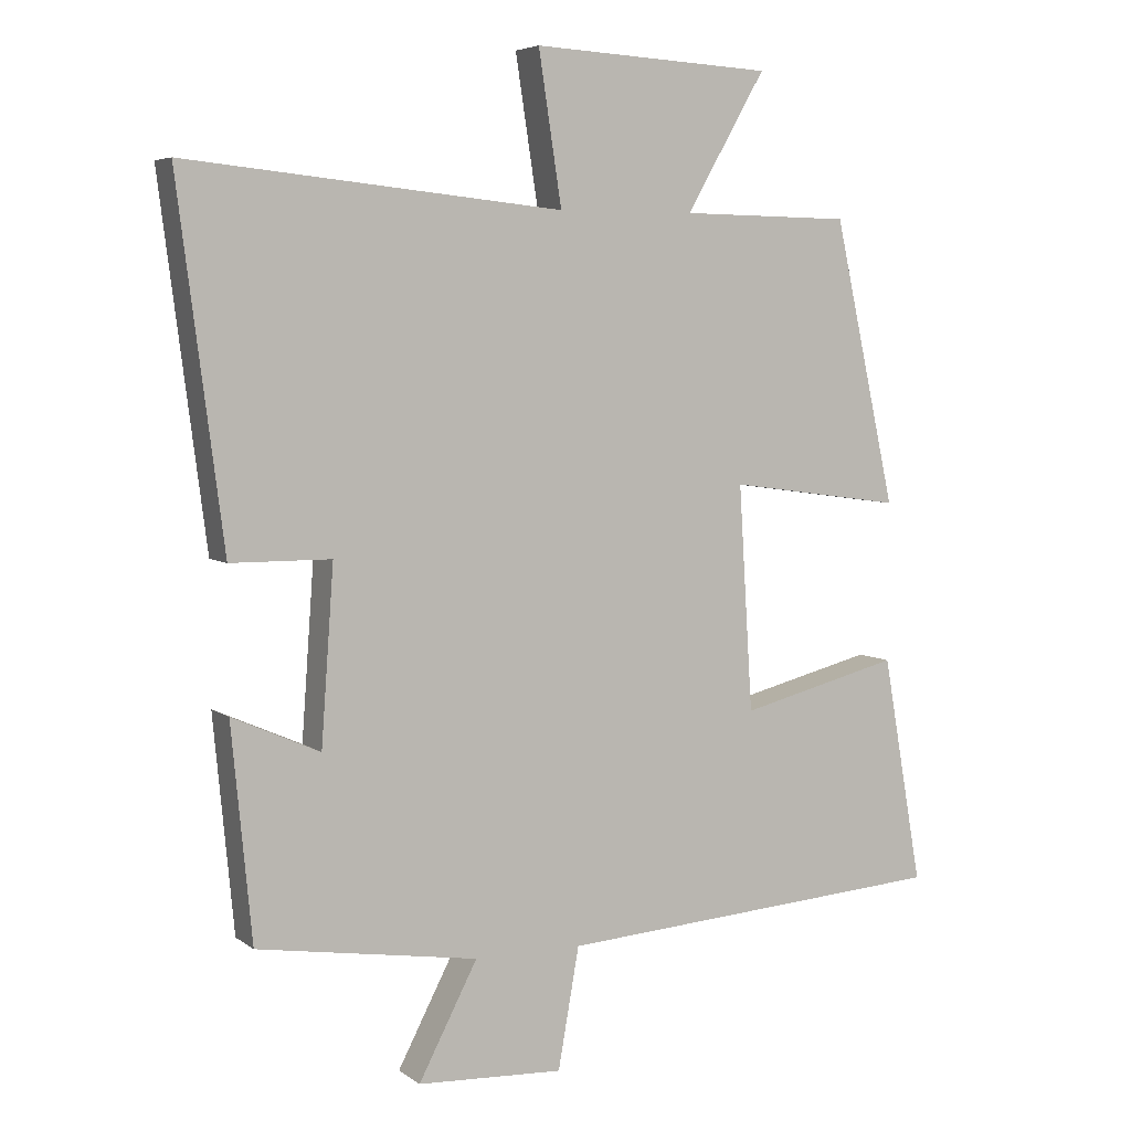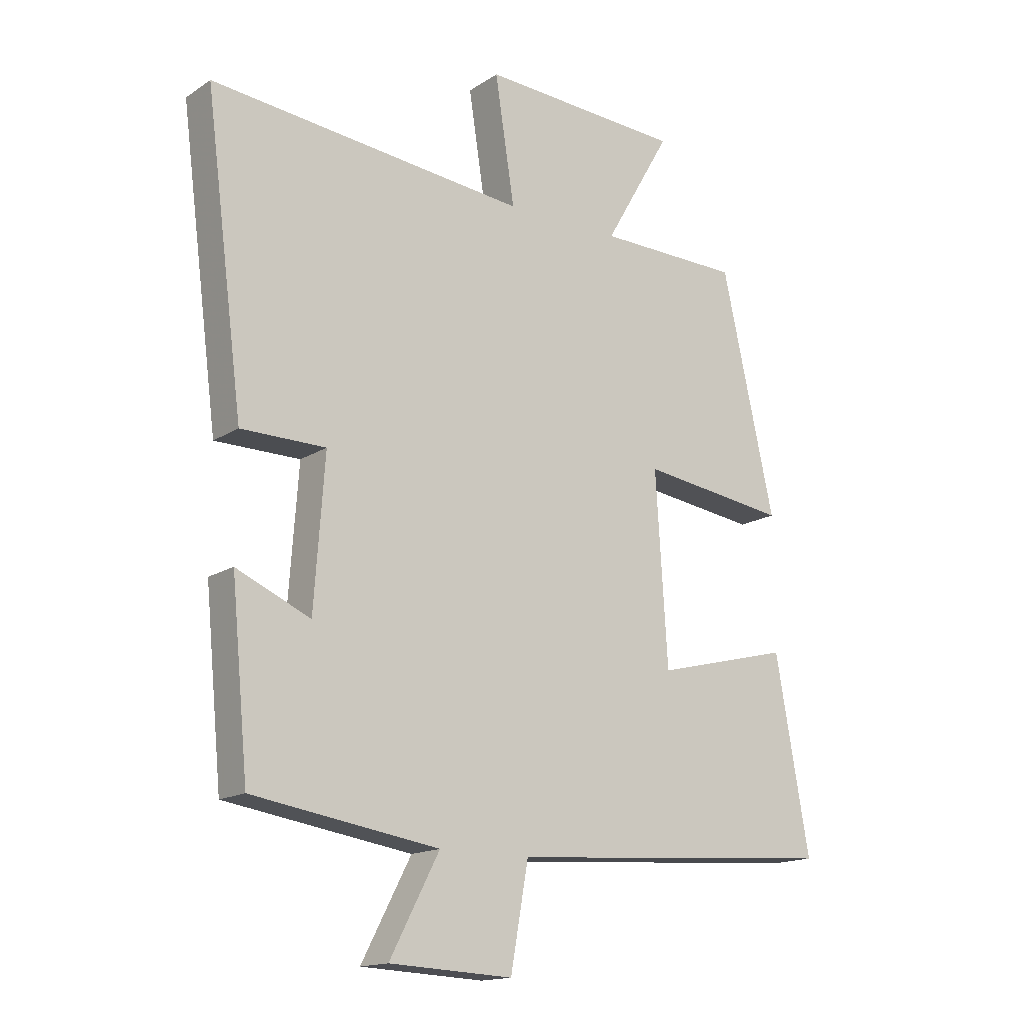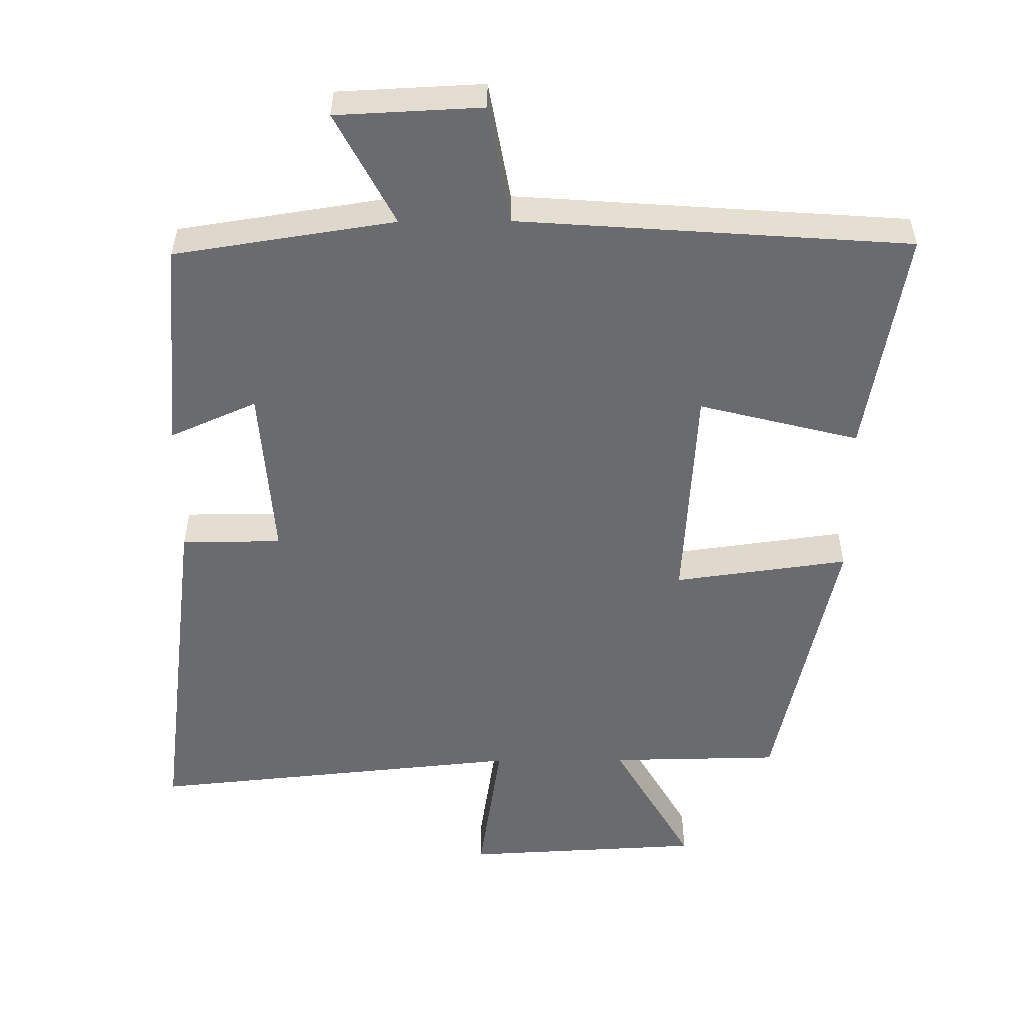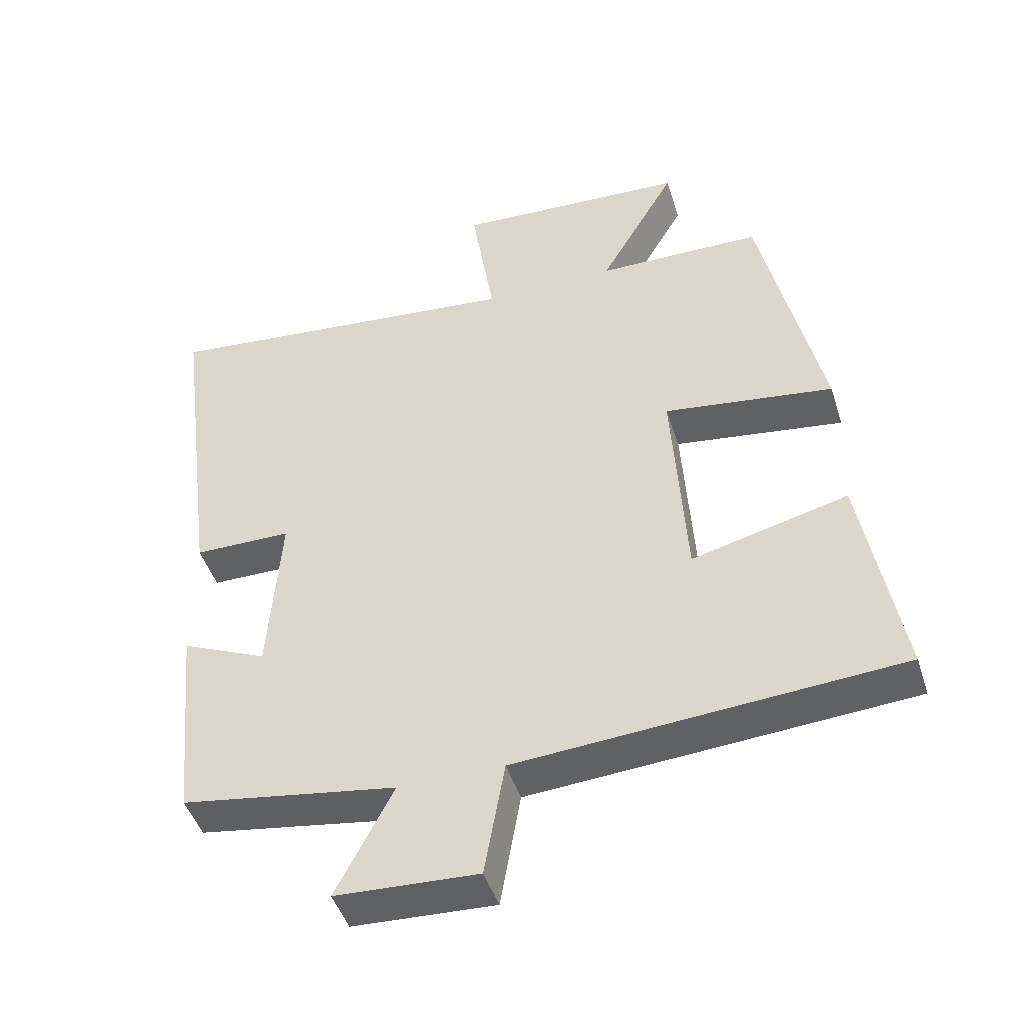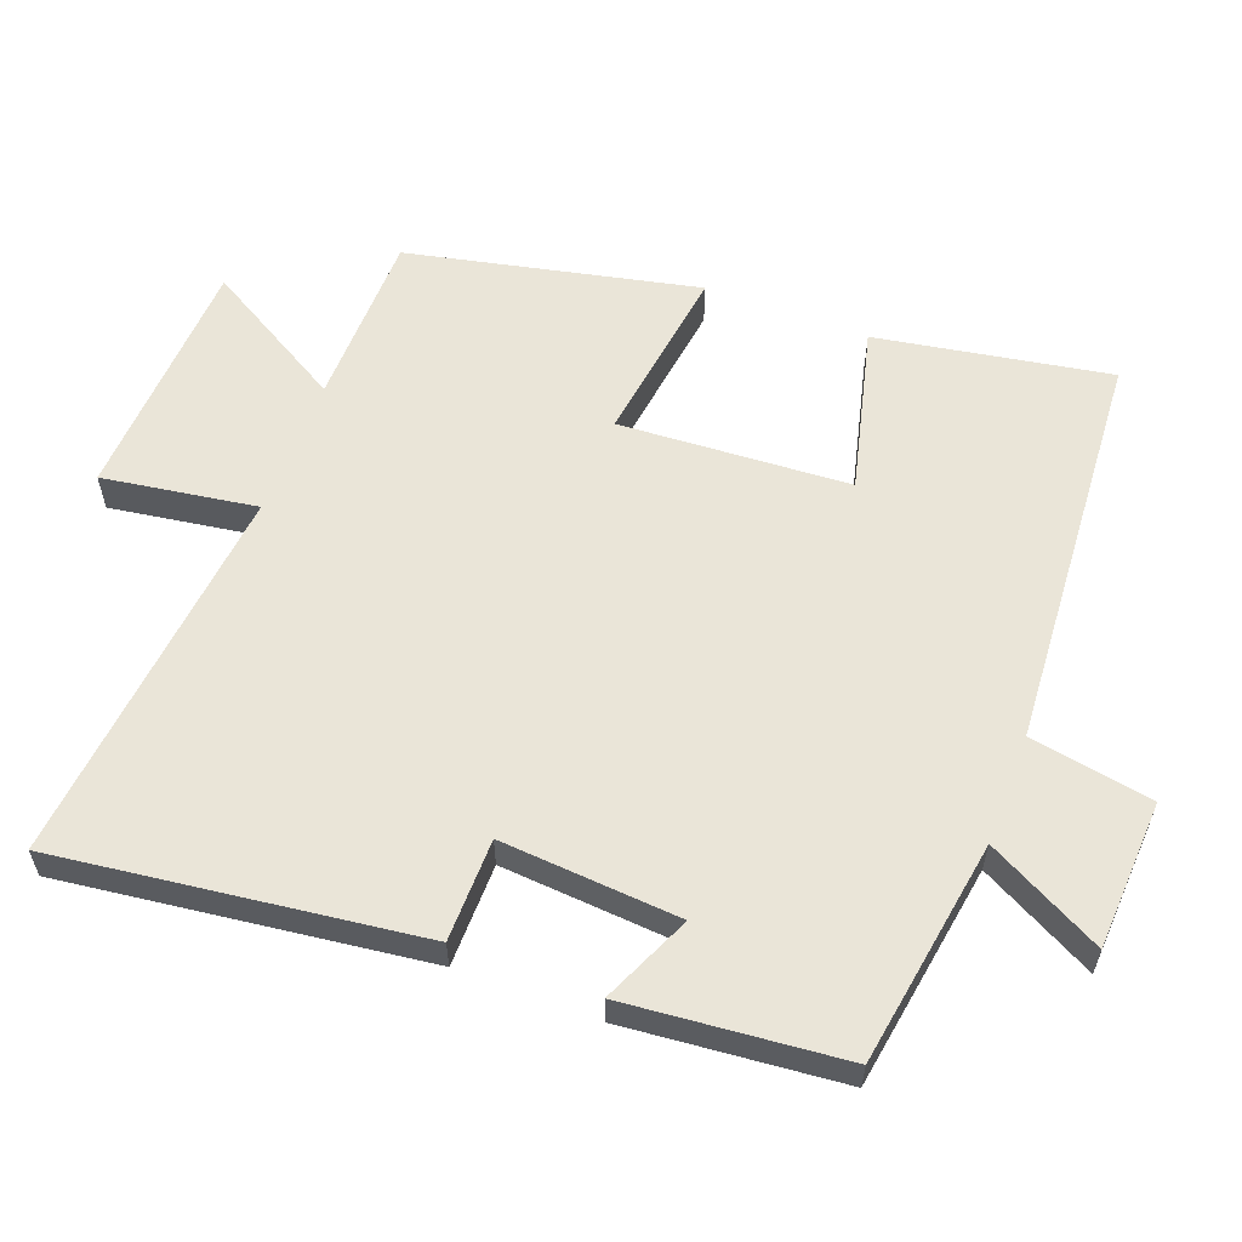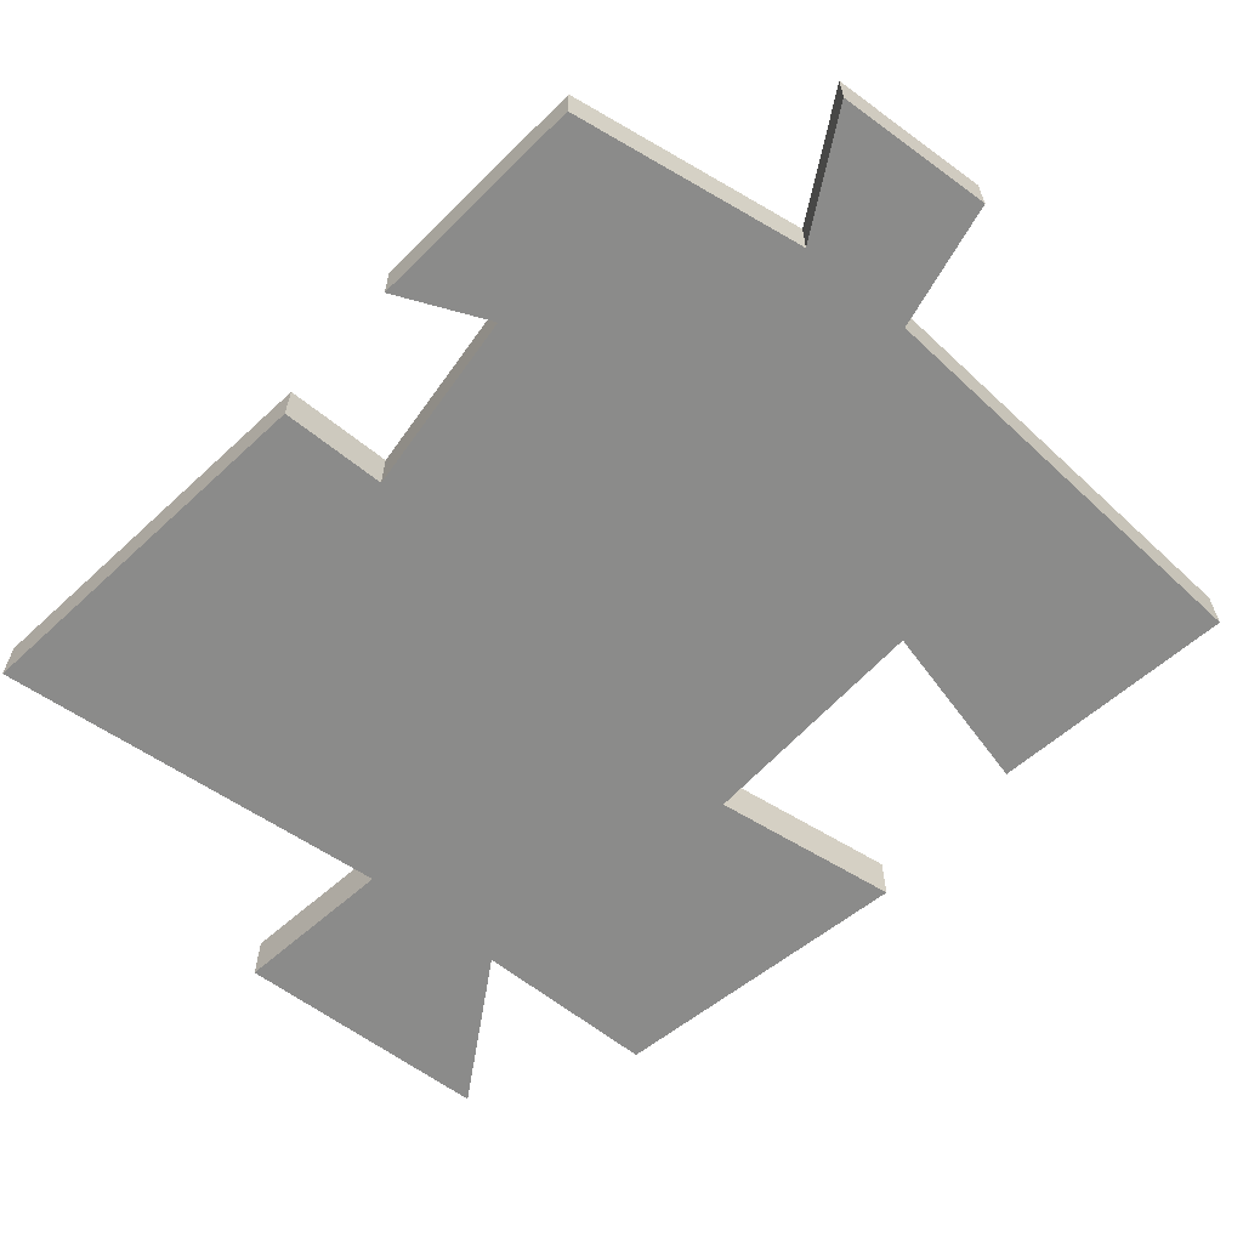
<metadata>
{"format":"obj","ext":"obj","renderer":"f3d","projection":"perspective","resolution":1024,"background":"white","views":[{"elev":5.5,"azim":153.2,"up":"+Z"},{"elev":-15.7,"azim":143.0,"up":"+Z"},{"elev":-53.4,"azim":-179.6,"up":"+Y"},{"elev":-46.0,"azim":-162.7,"up":"+Z"},{"elev":59.0,"azim":110.8,"up":"+Y"},{"elev":-63.7,"azim":140.6,"up":"+Y"}]}
</metadata>
<code>
v -0.557 0.07 -0.46
v -0.5 0.07 -0.135
v -0.271 0.07 -0.193
v -0.251 0.07 0.127
v -0.5 0.07 0.093
v -0.411 0.07 0.496
v -0.168 0.07 0.5
v -0.281 0.07 0.696
v 0.061 0.07 0.714
v 0.028 0.07 0.5
v 0.565 0.07 0.554
v 0.5 0.07 0.049
v 0.357 0.07 0.048
v 0.375 0.07 -0.202
v 0.5 0.07 -0.147
v 0.471 0.07 -0.451
v 0.156 0.07 -0.5
v 0.24 0.07 -0.661
v 0.032 0.07 -0.671
v 0.002 0.07 -0.5
v -0.557 0 -0.46
v -0.5 0 -0.135
v -0.271 0 -0.193
v -0.251 0 0.127
v -0.5 0 0.093
v -0.411 0 0.496
v -0.168 0 0.5
v -0.281 0 0.696
v 0.061 0 0.714
v 0.028 0 0.5
v 0.565 0 0.554
v 0.5 0 0.049
v 0.357 0 0.048
v 0.375 0 -0.202
v 0.5 0 -0.147
v 0.471 0 -0.451
v 0.156 0 -0.5
v 0.24 0 -0.661
v 0.032 0 -0.671
v 0.002 0 -0.5
f 17 18 19 20
f 16 17 20
f 15 16 20
f 14 15 20
f 13 14 20 1
f 10 11 12 13
f 7 8 9 10
f 6 7 10
f 5 6 10
f 4 5 10
f 3 4 10 13
f 1 2 3
f 1 3 13
f 40 39 38 37
f 40 37 36
f 40 36 35
f 40 35 34
f 21 40 34 33
f 33 32 31 30
f 30 29 28 27
f 30 27 26
f 30 26 25
f 30 25 24
f 33 30 24 23
f 23 22 21
f 33 23 21
f 1 21 22 2
f 2 22 23 3
f 3 23 24 4
f 4 24 25 5
f 5 25 26 6
f 6 26 27 7
f 7 27 28 8
f 8 28 29 9
f 9 29 30 10
f 10 30 31 11
f 11 31 32 12
f 12 32 33 13
f 13 33 34 14
f 14 34 35 15
f 15 35 36 16
f 16 36 37 17
f 17 37 38 18
f 18 38 39 19
f 19 39 40 20
f 20 40 21 1

</code>
